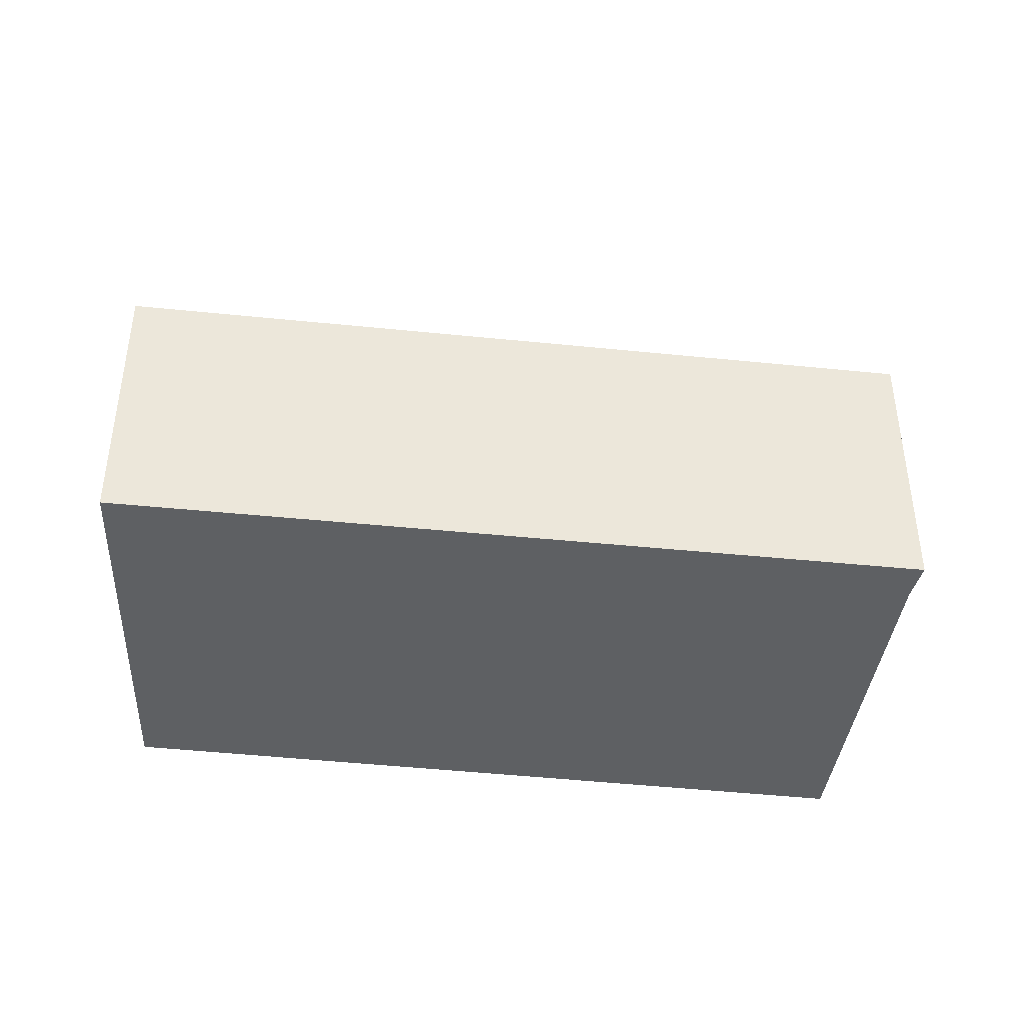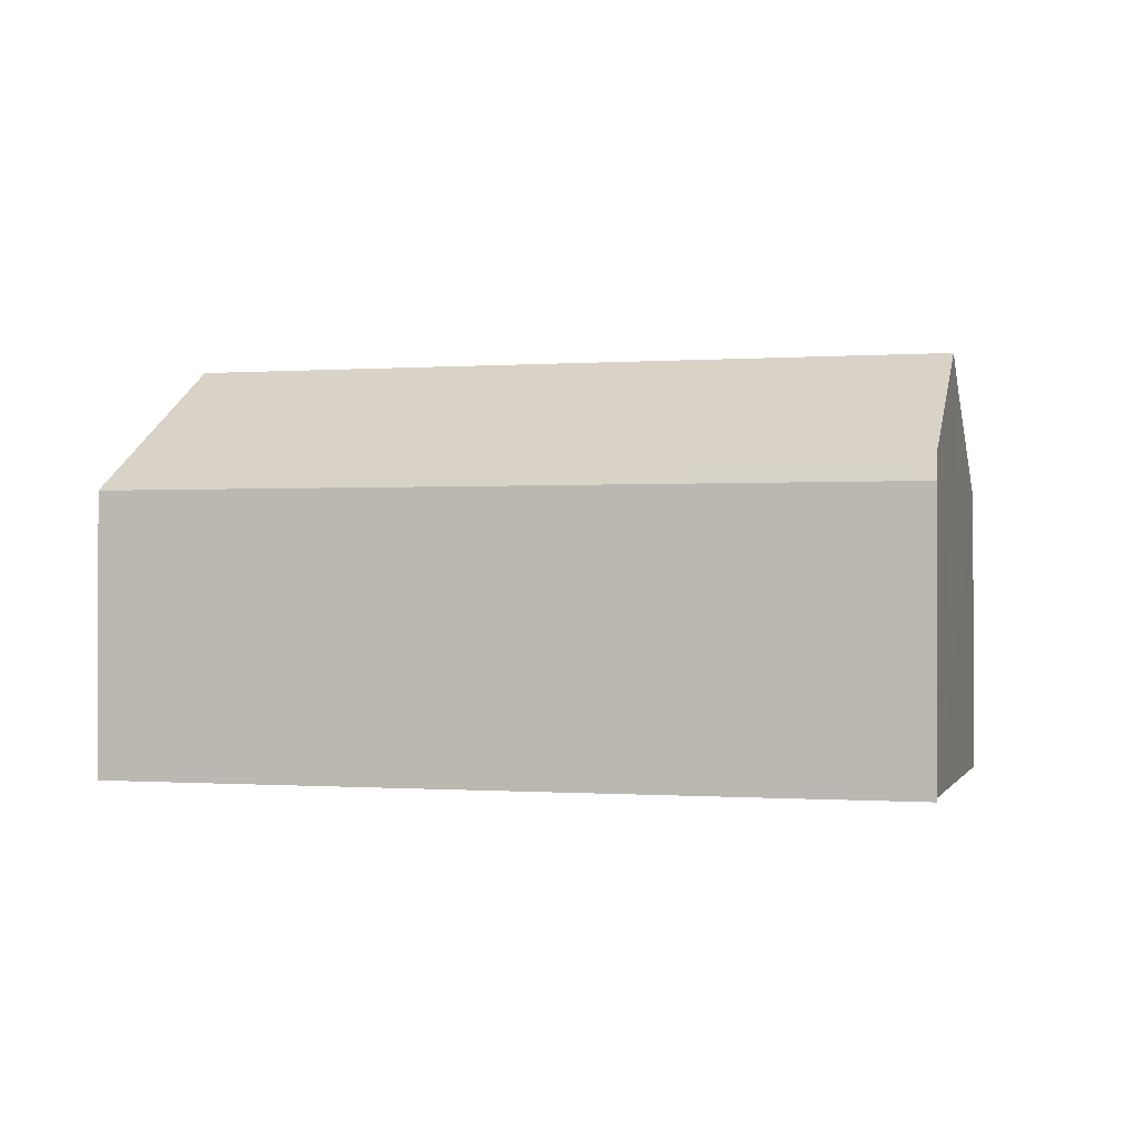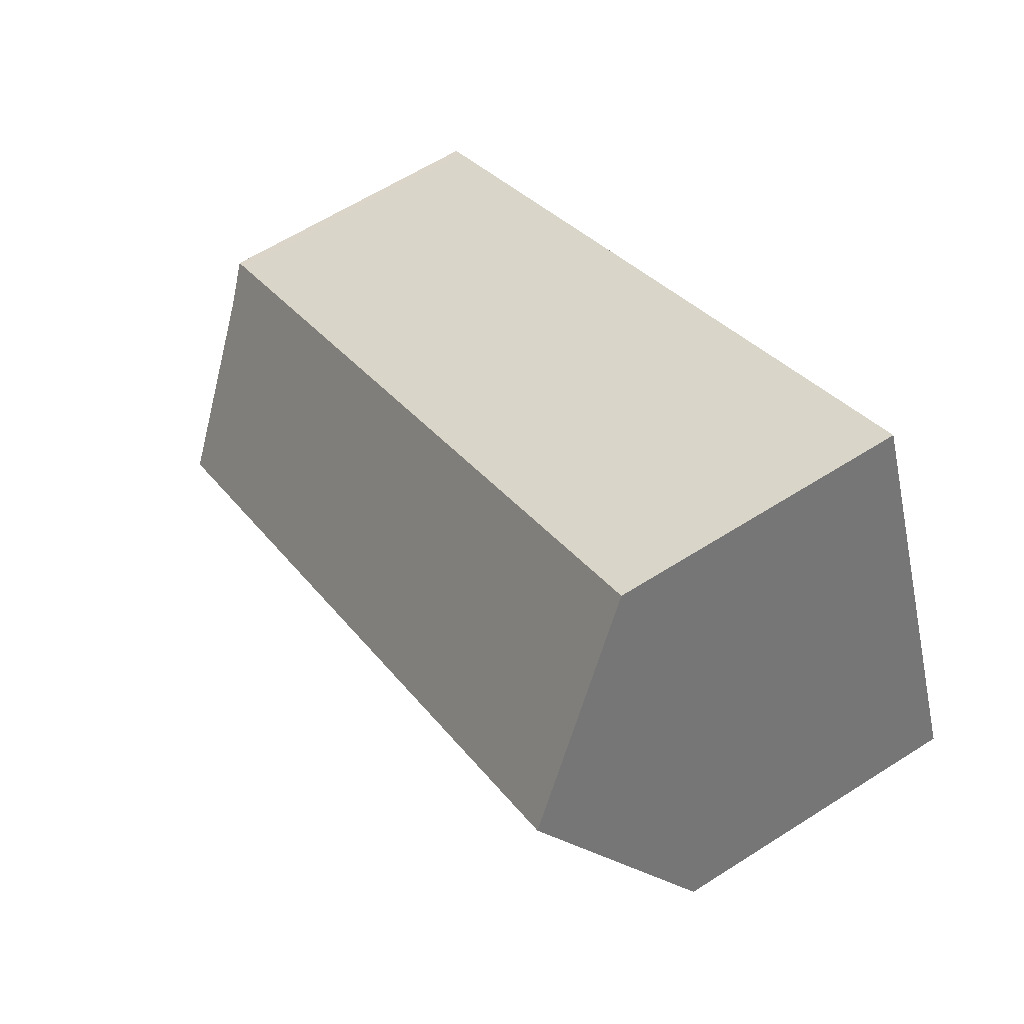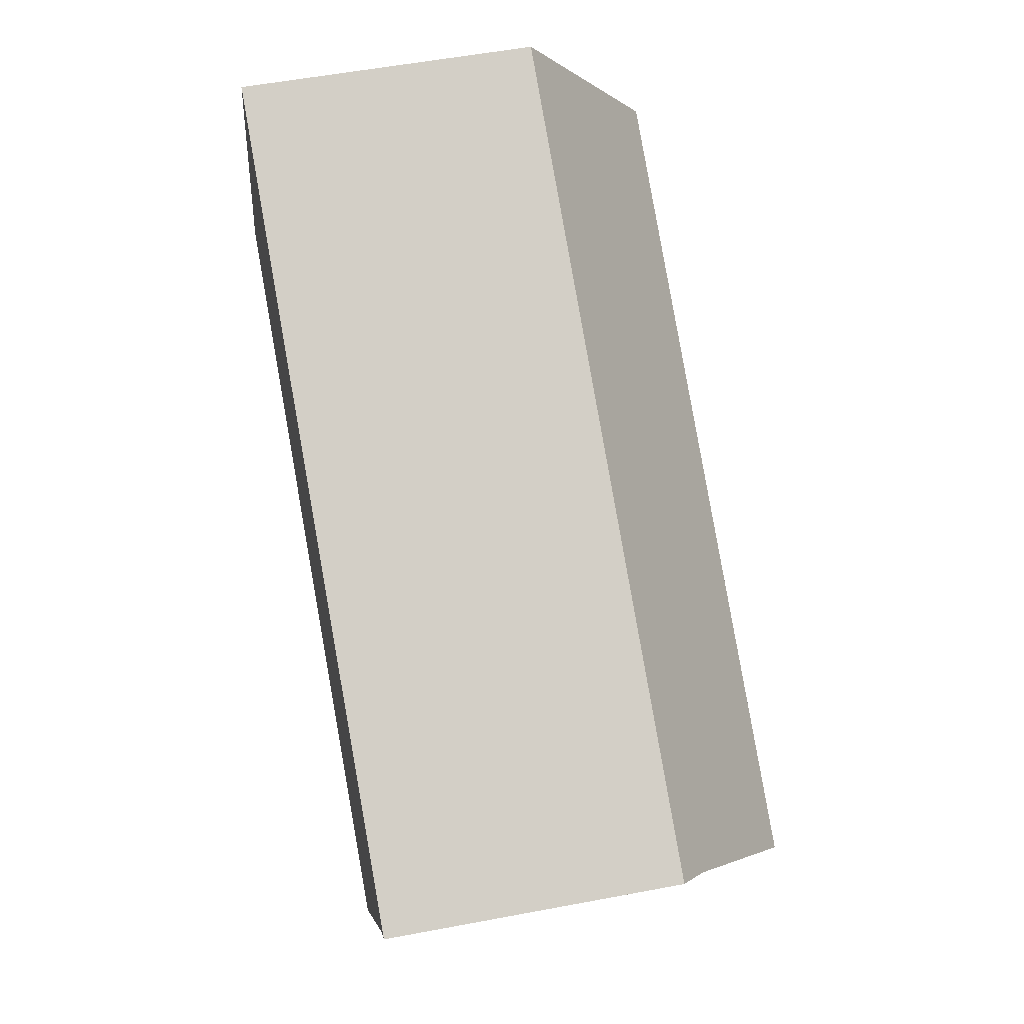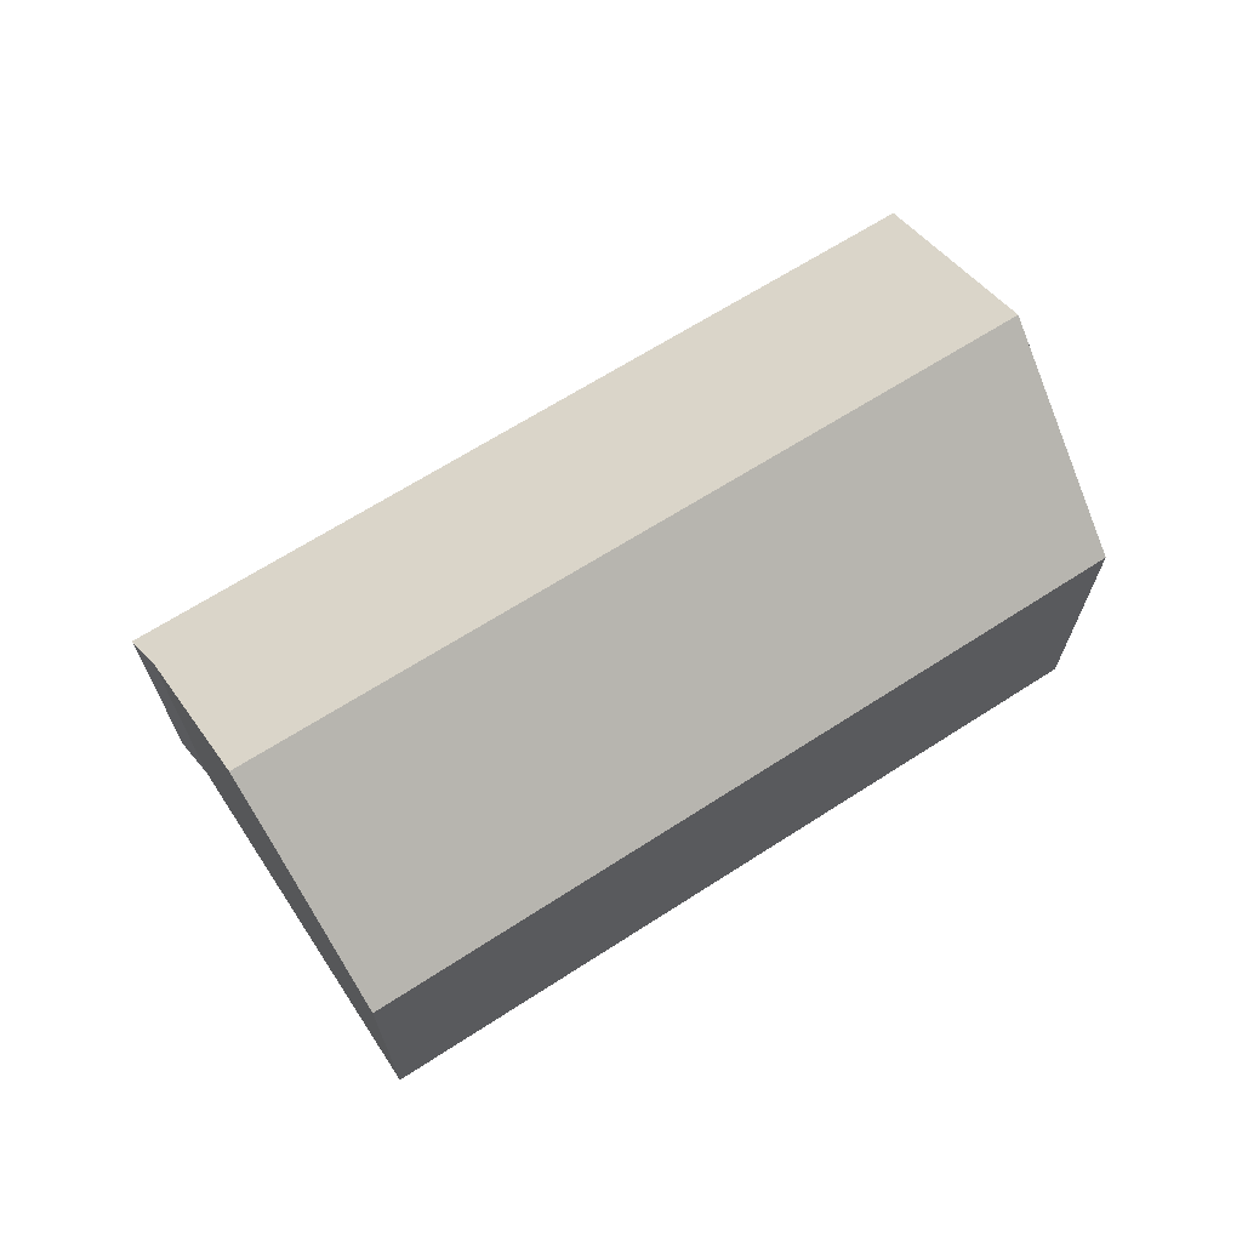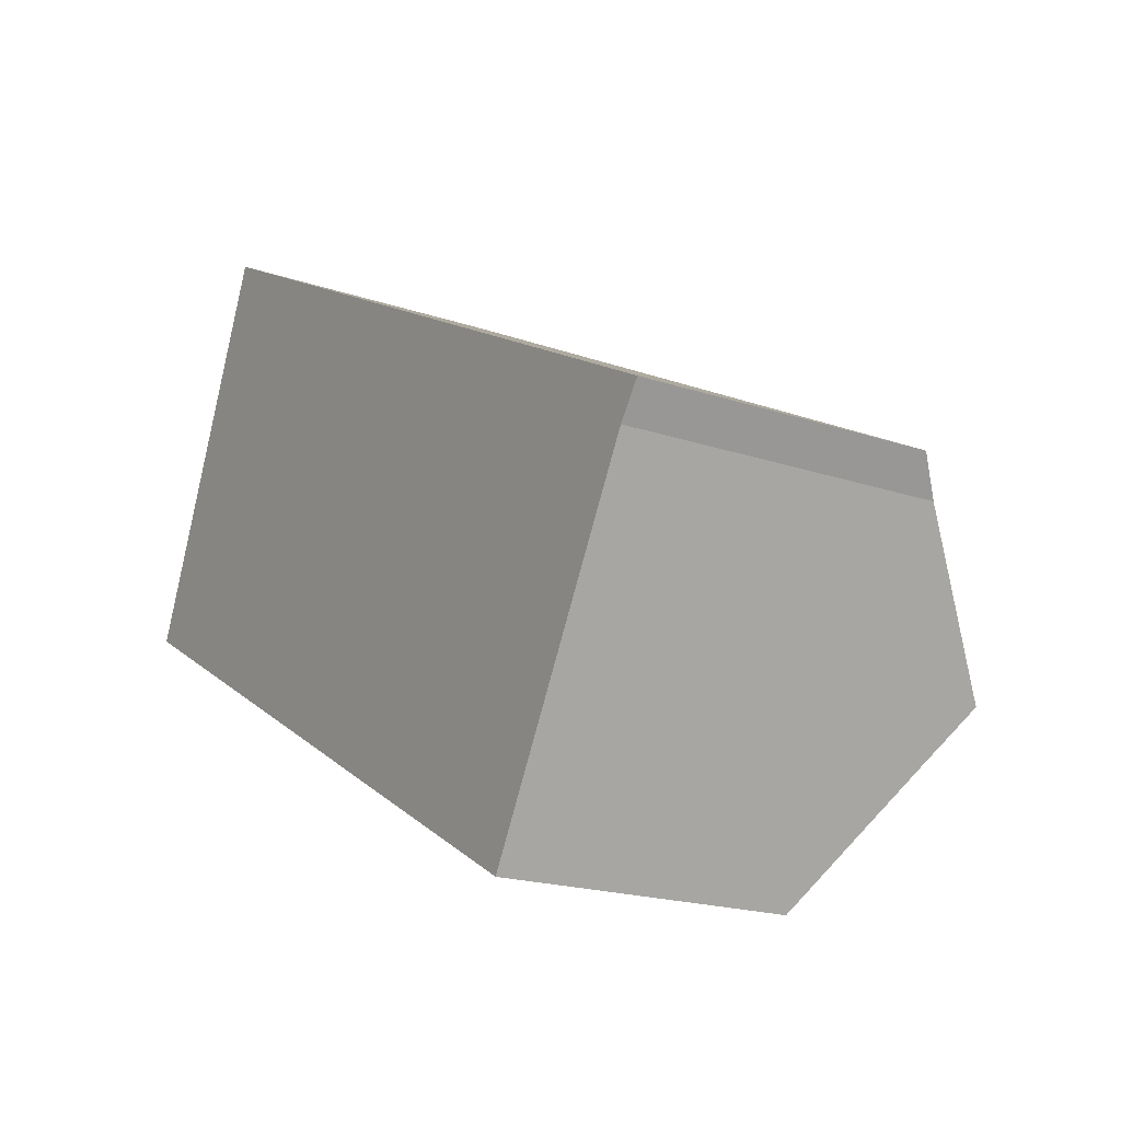
<metadata>
{"format":"obj","ext":"obj","renderer":"f3d","projection":"perspective","resolution":1024,"background":"white","views":[{"elev":-42.6,"azim":21.4,"up":"+Y"},{"elev":-0.3,"azim":44.5,"up":"+Y"},{"elev":61.5,"azim":-123.0,"up":"+Z"},{"elev":54.2,"azim":78.6,"up":"+Z"},{"elev":68.5,"azim":176.2,"up":"+Y"},{"elev":-19.4,"azim":57.6,"up":"+Z"}]}
</metadata>
<code>
v  1.652 9.105 3.978
v  10.71 6.207 -5.915
v  0 6.282 3.847e-16
v  16.85 9.105 -4.238
v  16.19 8.228 -5.394
v  14.67 6.18 -8.106
v  18.61 6.778 -1.17
v  18.88 6.217 -0.35
v  19.11 6.217 -0.478
v  3.341 6.217 8.048
v  3.221 6.422 7.759
v  18.35 7.115 -1.615
v  0 0 0
v  1.652 -2.436e-16 3.978
v  3.221 -4.751e-16 7.759
v  3.341 -4.928e-16 8.048
v  18.88 2.143e-17 -0.35
v  19.11 2.927e-17 -0.478
v  18.61 7.164e-17 -1.17
v  14.67 4.963e-16 -8.106
v  18.35 9.889e-17 -1.615
v  16.85 2.595e-16 -4.238
v  16.19 3.303e-16 -5.394
v  10.71 3.622e-16 -5.915
g defaultobject
f 1 2 3
f 2 1 4
f 2 4 5
f 2 5 6
f 7 8 9
f 8 7 10
f 10 7 11
f 11 7 12
f 11 12 1
f 1 12 4
f 13 1 3
f 1 13 11
f 11 13 14
f 11 14 10
f 10 14 15
f 10 15 16
f 16 8 10
f 8 16 17
f 8 17 9
f 9 17 18
f 9 19 7
f 19 9 18
f 12 5 4
f 5 12 7
f 5 7 19
f 5 19 6
f 6 19 20
f 20 19 21
f 20 21 22
f 20 22 23
f 2 13 3
f 13 2 24
f 24 2 6
f 24 6 20
f 17 19 18
f 19 17 16
f 19 16 21
f 21 16 22
f 22 16 23
f 23 16 20
f 20 16 24
f 24 16 14
f 24 14 13
f 14 16 15

</code>
